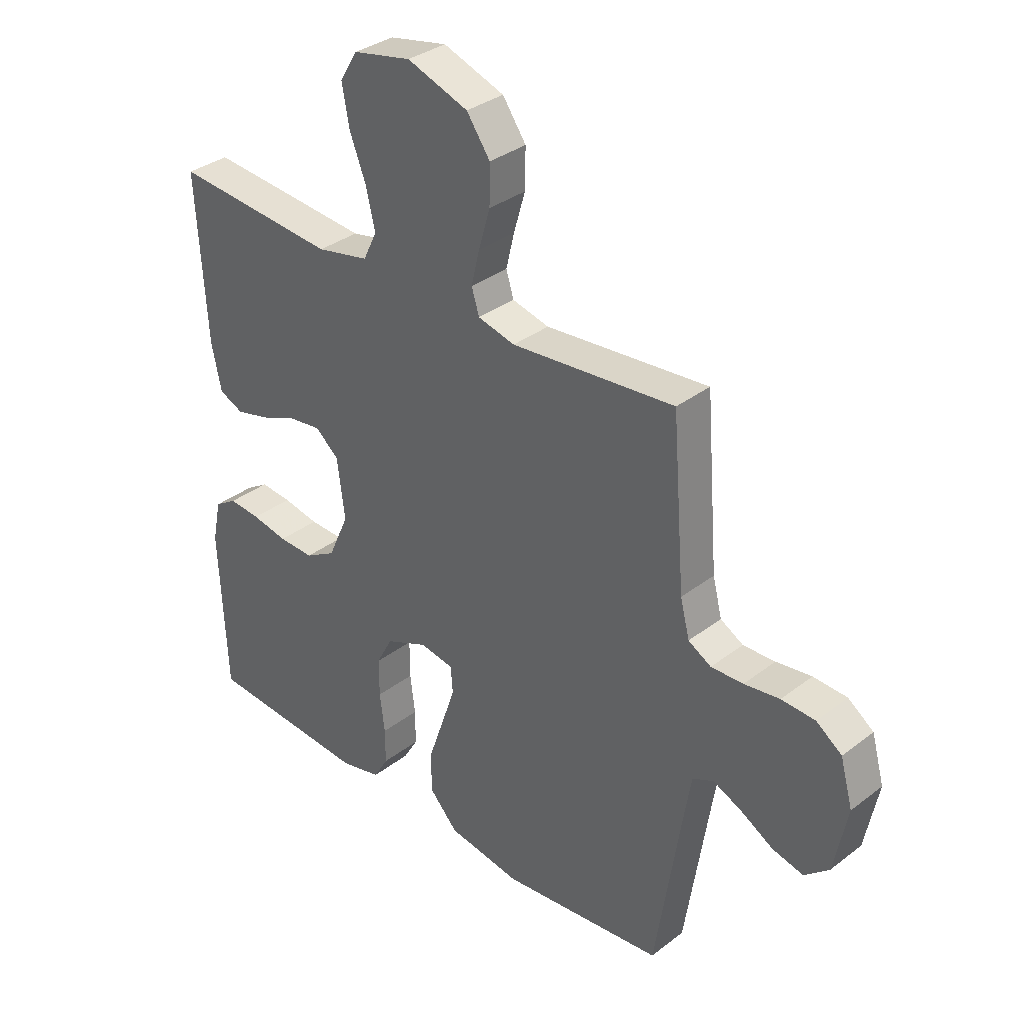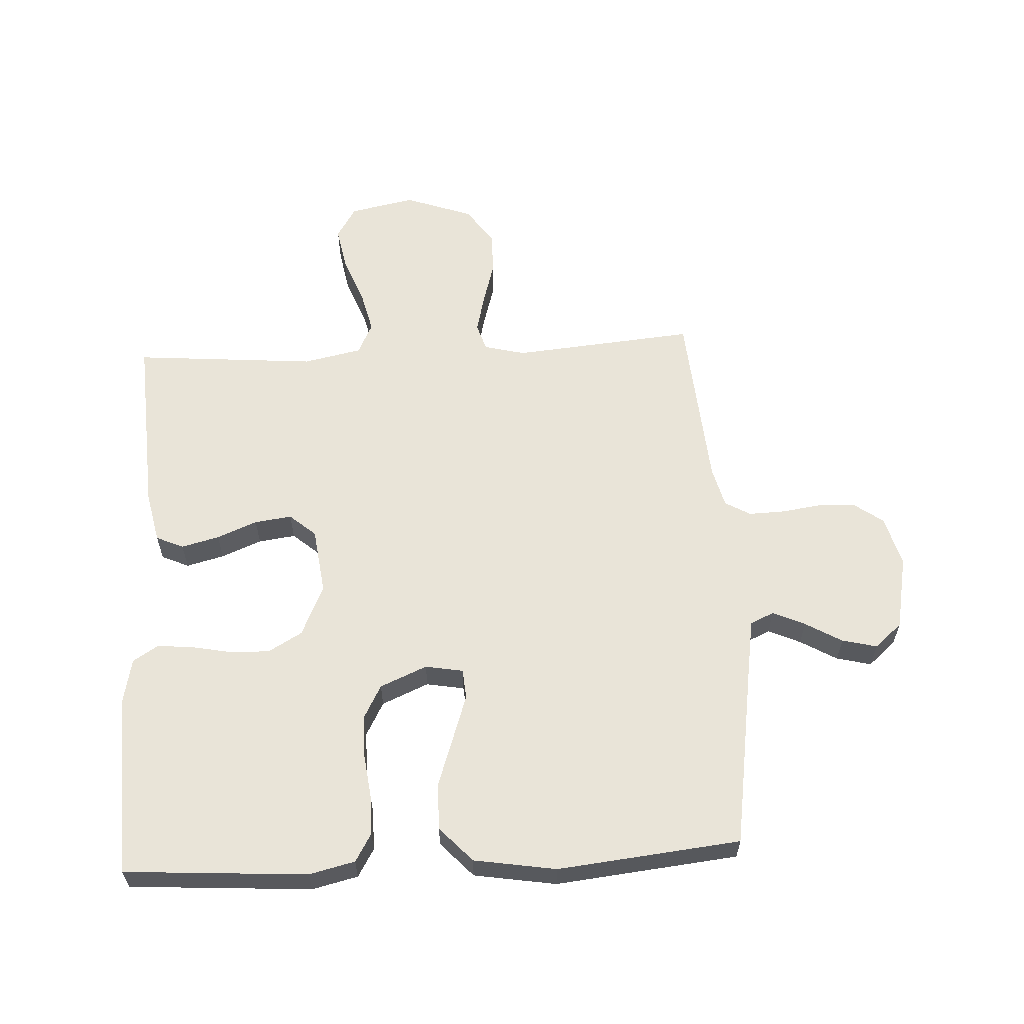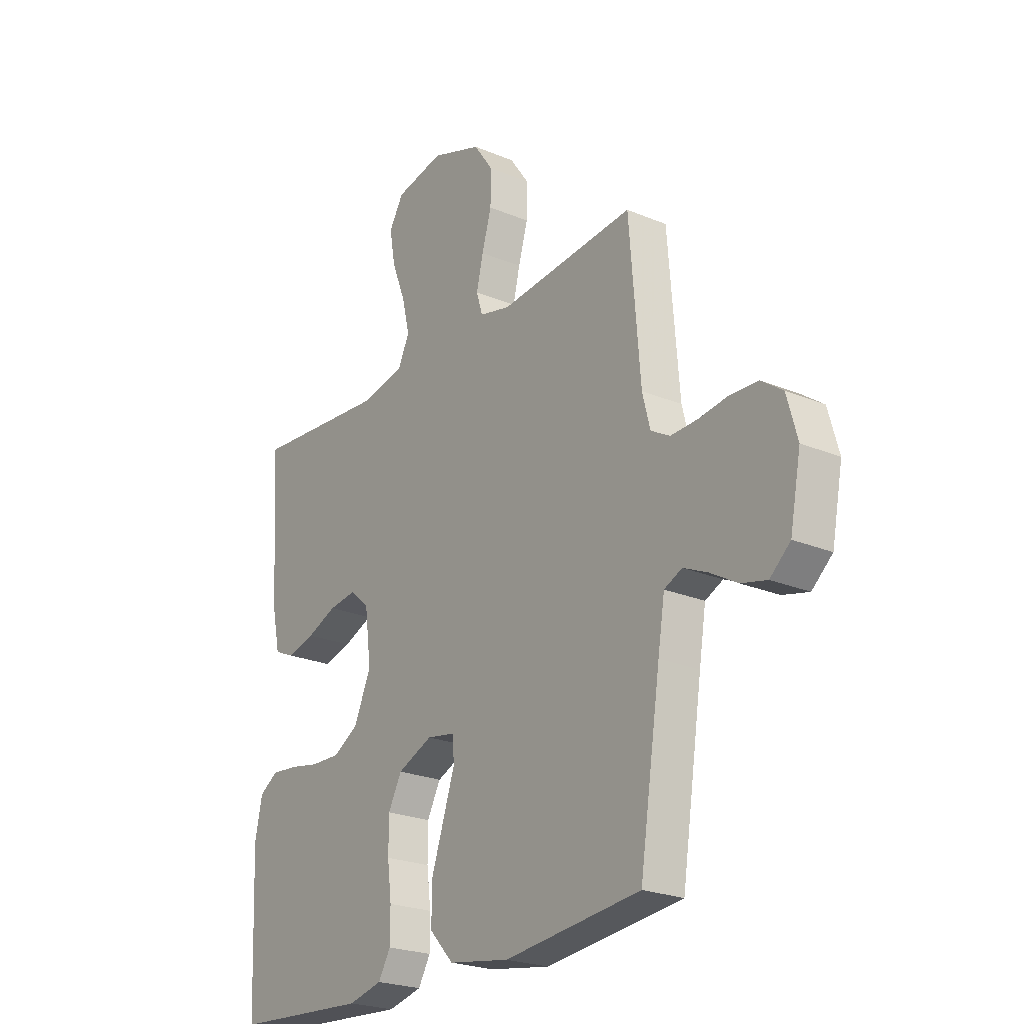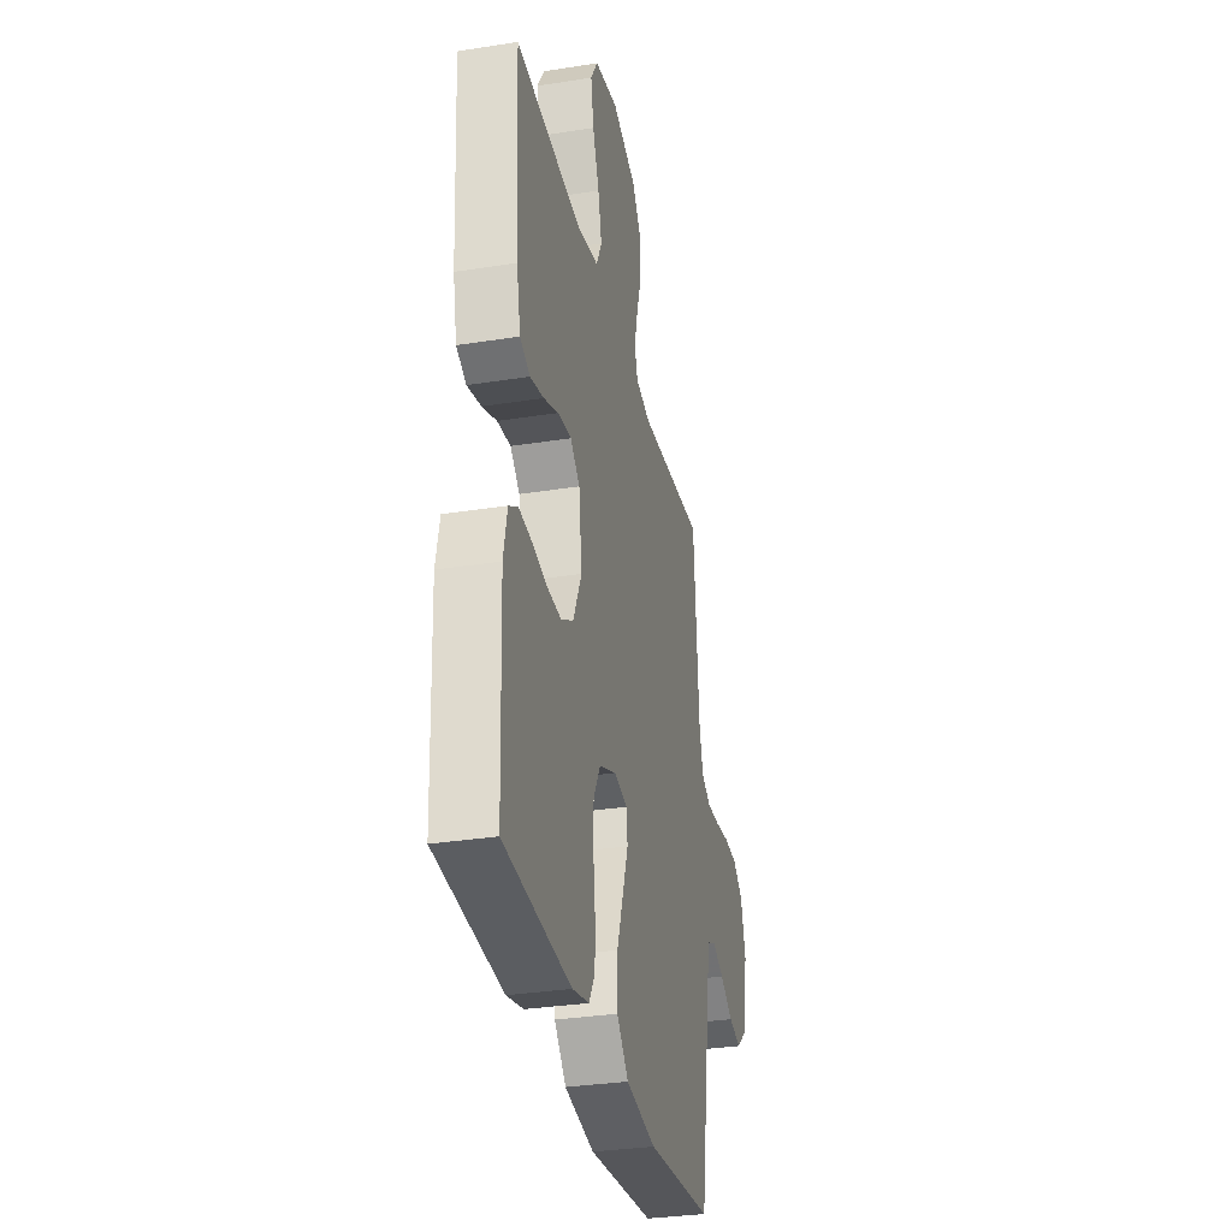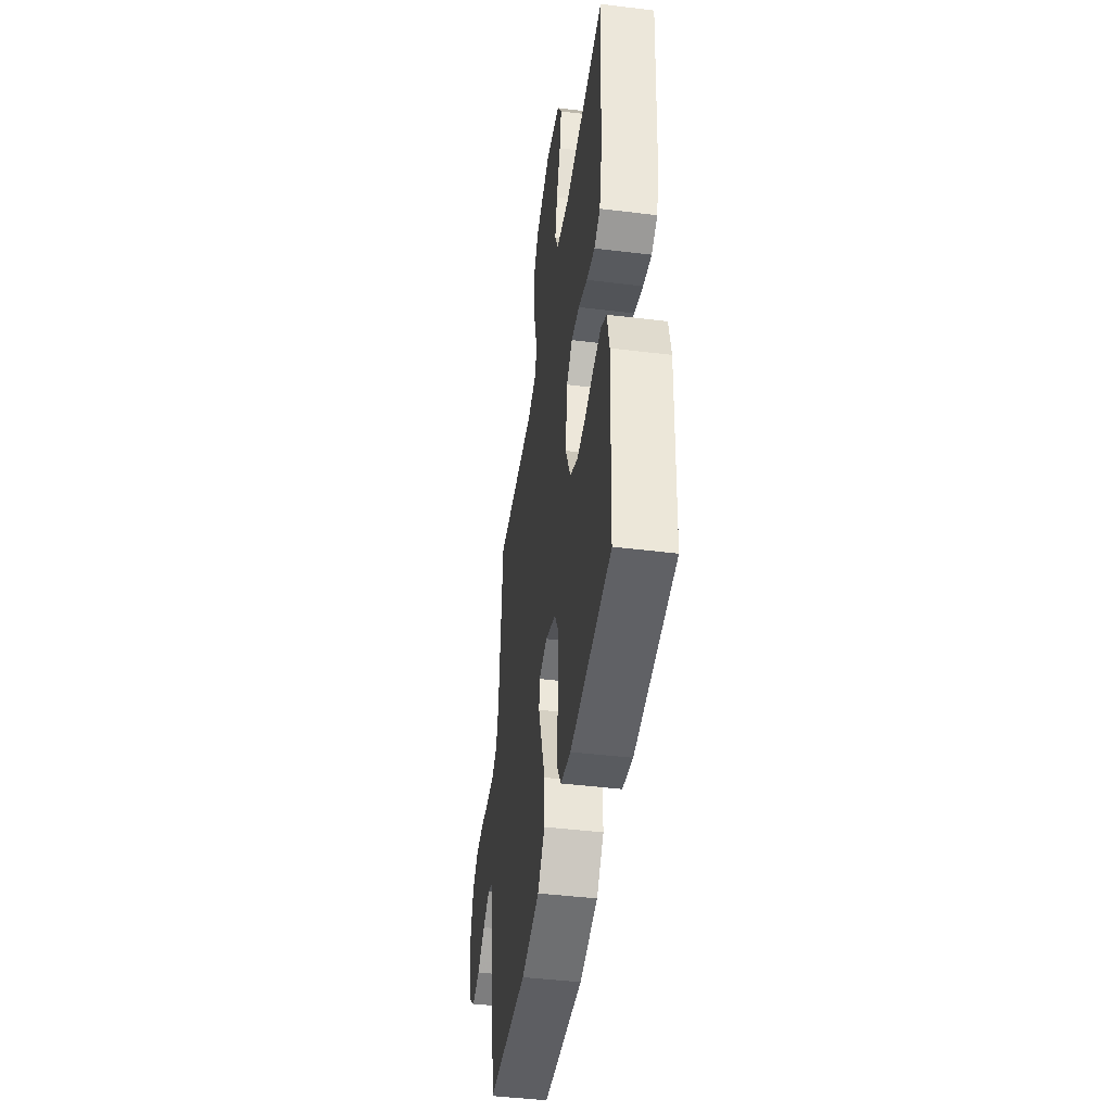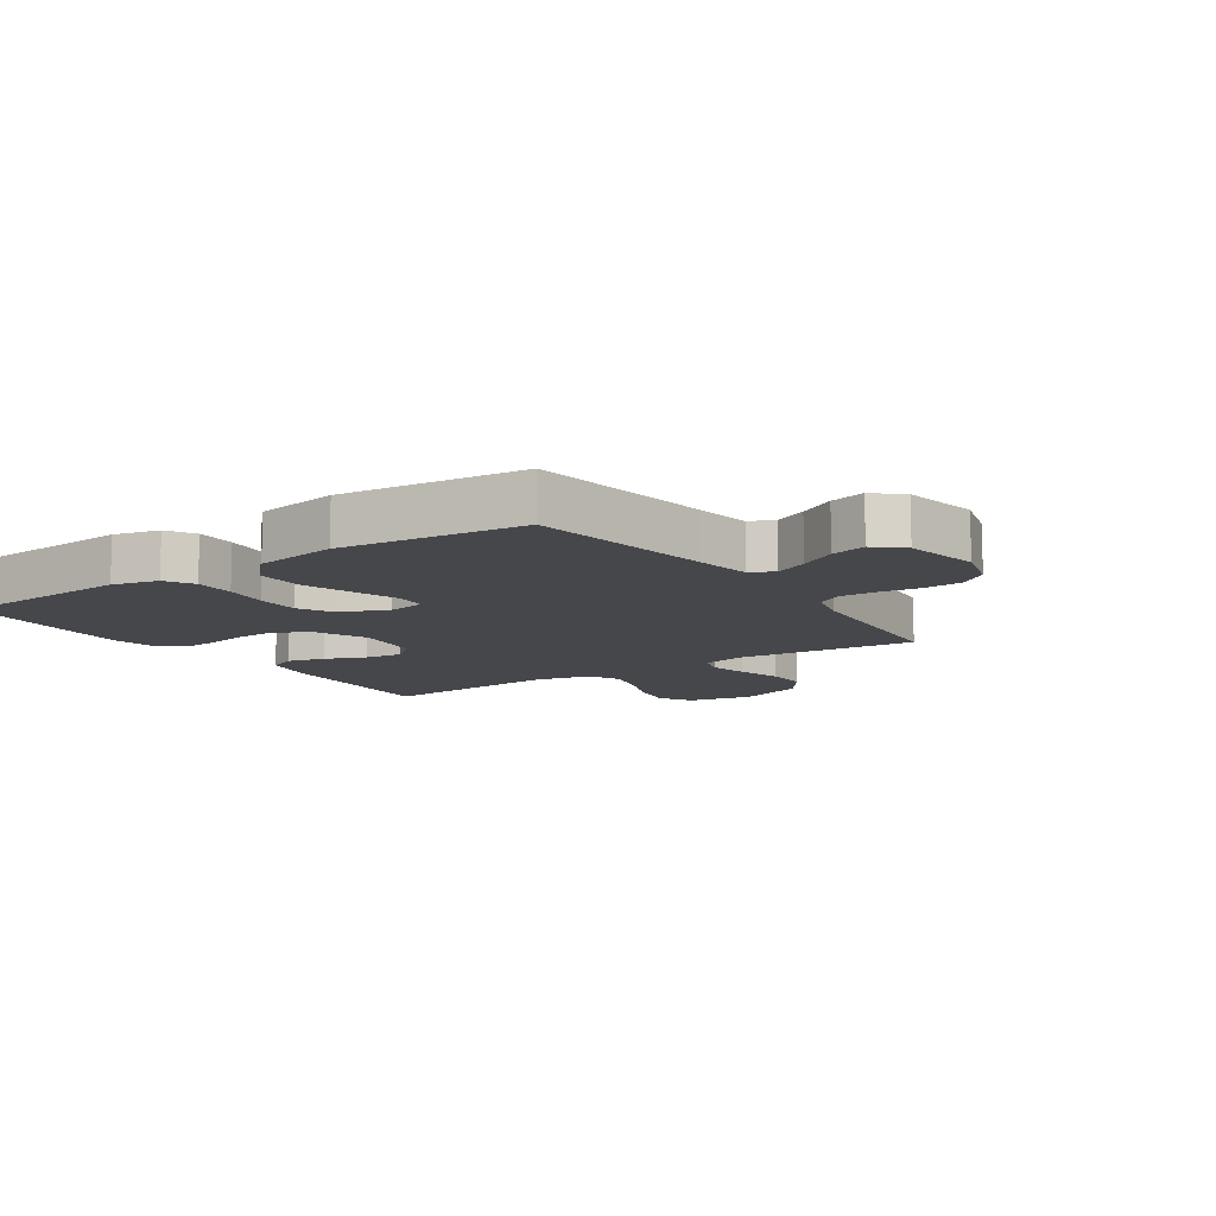
<metadata>
{"format":"obj","ext":"obj","renderer":"f3d","projection":"perspective","resolution":1024,"background":"white","views":[{"elev":34.1,"azim":-135.9,"up":"+Z"},{"elev":60.1,"azim":177.0,"up":"+Y"},{"elev":-23.5,"azim":-125.2,"up":"+Z"},{"elev":-32.1,"azim":102.5,"up":"+Z"},{"elev":-45.3,"azim":82.0,"up":"+Z"},{"elev":-10.7,"azim":-146.0,"up":"+Y"}]}
</metadata>
<code>
v 0.5 0.07 -0.5
v 0.2 0.07 -0.52
v 0.125 0.07 -0.502
v 0.098 0.07 -0.456
v 0.098 0.07 -0.391
v 0.107 0.07 -0.319
v 0.107 0.07 -0.249
v 0.077 0.07 -0.193
v 0 0.07 -0.16
v -0.062 0.07 -0.171
v -0.066 0.07 -0.22
v -0.041 0.07 -0.294
v -0.013 0.07 -0.376
v -0.012 0.07 -0.453
v -0.065 0.07 -0.51
v -0.2 0.07 -0.532
v -0.5 0.07 -0.5
v -0.546 0.07 -0.2
v -0.561 0.07 -0.107
v -0.6 0.07 -0.089
v -0.653 0.07 -0.113
v -0.713 0.07 -0.148
v -0.77 0.07 -0.162
v -0.815 0.07 -0.123
v -0.839 0.07 0
v -0.816 0.07 0.083
v -0.769 0.07 0.117
v -0.707 0.07 0.12
v -0.642 0.07 0.111
v -0.583 0.07 0.109
v -0.541 0.07 0.133
v -0.524 0.07 0.2
v -0.5 0.07 0.5
v -0.2 0.07 0.473
v -0.132 0.07 0.49
v -0.118 0.07 0.535
v -0.133 0.07 0.598
v -0.154 0.07 0.67
v -0.155 0.07 0.741
v -0.112 0.07 0.802
v 0 0.07 0.842
v 0.107 0.07 0.82
v 0.139 0.07 0.767
v 0.126 0.07 0.695
v 0.096 0.07 0.618
v 0.079 0.07 0.547
v 0.104 0.07 0.495
v 0.2 0.07 0.475
v 0.5 0.07 0.5
v 0.482 0.07 0.2
v 0.464 0.07 0.115
v 0.419 0.07 0.095
v 0.357 0.07 0.111
v 0.291 0.07 0.138
v 0.23 0.07 0.146
v 0.187 0.07 0.109
v 0.173 0.07 0
v 0.211 0.07 -0.085
v 0.267 0.07 -0.117
v 0.332 0.07 -0.115
v 0.398 0.07 -0.102
v 0.456 0.07 -0.097
v 0.497 0.07 -0.123
v 0.513 0.07 -0.2
v 0.5 0 -0.5
v 0.2 0 -0.52
v 0.125 0 -0.502
v 0.098 0 -0.456
v 0.098 0 -0.391
v 0.107 0 -0.319
v 0.107 0 -0.249
v 0.077 0 -0.193
v 0 0 -0.16
v -0.062 0 -0.171
v -0.066 0 -0.22
v -0.041 0 -0.294
v -0.013 0 -0.376
v -0.012 0 -0.453
v -0.065 0 -0.51
v -0.2 0 -0.532
v -0.5 0 -0.5
v -0.546 0 -0.2
v -0.561 0 -0.107
v -0.6 0 -0.089
v -0.653 0 -0.113
v -0.713 0 -0.148
v -0.77 0 -0.162
v -0.815 0 -0.123
v -0.839 0 0
v -0.816 0 0.083
v -0.769 0 0.117
v -0.707 0 0.12
v -0.642 0 0.111
v -0.583 0 0.109
v -0.541 0 0.133
v -0.524 0 0.2
v -0.5 0 0.5
v -0.2 0 0.473
v -0.132 0 0.49
v -0.118 0 0.535
v -0.133 0 0.598
v -0.154 0 0.67
v -0.155 0 0.741
v -0.112 0 0.802
v 0 0 0.842
v 0.107 0 0.82
v 0.139 0 0.767
v 0.126 0 0.695
v 0.096 0 0.618
v 0.079 0 0.547
v 0.104 0 0.495
v 0.2 0 0.475
v 0.5 0 0.5
v 0.482 0 0.2
v 0.464 0 0.115
v 0.419 0 0.095
v 0.357 0 0.111
v 0.291 0 0.138
v 0.23 0 0.146
v 0.187 0 0.109
v 0.173 0 0
v 0.211 0 -0.085
v 0.267 0 -0.117
v 0.332 0 -0.115
v 0.398 0 -0.102
v 0.456 0 -0.097
v 0.497 0 -0.123
v 0.513 0 -0.2
f 60 61 62 63
f 59 60 63 64
f 51 52 53 54
f 49 50 51 54
f 48 49 54 55
f 47 48 55 56
f 42 43 44 45
f 42 45 46
f 41 42 46
f 40 41 46
f 37 38 39 40
f 36 37 40 46
f 35 36 46 47
f 32 33 34
f 31 32 34 35
f 26 27 28 29
f 26 29 30
f 25 26 30
f 24 25 30
f 21 22 23 24
f 20 21 24 30
f 19 20 30 31
f 15 16 17 18
f 12 13 14 15
f 11 12 15 18
f 10 11 18 19
f 3 4 5 6
f 3 6 7
f 2 3 7
f 59 64 1 2
f 58 59 2 7
f 57 58 7 8
f 56 57 8 9
f 31 35 47 56
f 19 31 56
f 9 10 19 56
f 127 126 125 124
f 128 127 124 123
f 118 117 116 115
f 118 115 114 113
f 119 118 113 112
f 120 119 112 111
f 109 108 107 106
f 110 109 106
f 110 106 105
f 110 105 104
f 104 103 102 101
f 110 104 101 100
f 111 110 100 99
f 98 97 96
f 99 98 96 95
f 93 92 91 90
f 94 93 90
f 94 90 89
f 94 89 88
f 88 87 86 85
f 94 88 85 84
f 95 94 84 83
f 82 81 80 79
f 79 78 77 76
f 82 79 76 75
f 83 82 75 74
f 70 69 68 67
f 71 70 67
f 71 67 66
f 66 65 128 123
f 71 66 123 122
f 72 71 122 121
f 73 72 121 120
f 120 111 99 95
f 120 95 83
f 120 83 74 73
f 1 65 66 2
f 2 66 67 3
f 3 67 68 4
f 4 68 69 5
f 5 69 70 6
f 6 70 71 7
f 7 71 72 8
f 8 72 73 9
f 9 73 74 10
f 10 74 75 11
f 11 75 76 12
f 12 76 77 13
f 13 77 78 14
f 14 78 79 15
f 15 79 80 16
f 16 80 81 17
f 17 81 82 18
f 18 82 83 19
f 19 83 84 20
f 20 84 85 21
f 21 85 86 22
f 22 86 87 23
f 23 87 88 24
f 24 88 89 25
f 25 89 90 26
f 26 90 91 27
f 27 91 92 28
f 28 92 93 29
f 29 93 94 30
f 30 94 95 31
f 31 95 96 32
f 32 96 97 33
f 33 97 98 34
f 34 98 99 35
f 35 99 100 36
f 36 100 101 37
f 37 101 102 38
f 38 102 103 39
f 39 103 104 40
f 40 104 105 41
f 41 105 106 42
f 42 106 107 43
f 43 107 108 44
f 44 108 109 45
f 45 109 110 46
f 46 110 111 47
f 47 111 112 48
f 48 112 113 49
f 49 113 114 50
f 50 114 115 51
f 51 115 116 52
f 52 116 117 53
f 53 117 118 54
f 54 118 119 55
f 55 119 120 56
f 56 120 121 57
f 57 121 122 58
f 58 122 123 59
f 59 123 124 60
f 60 124 125 61
f 61 125 126 62
f 62 126 127 63
f 63 127 128 64
f 64 128 65 1

</code>
